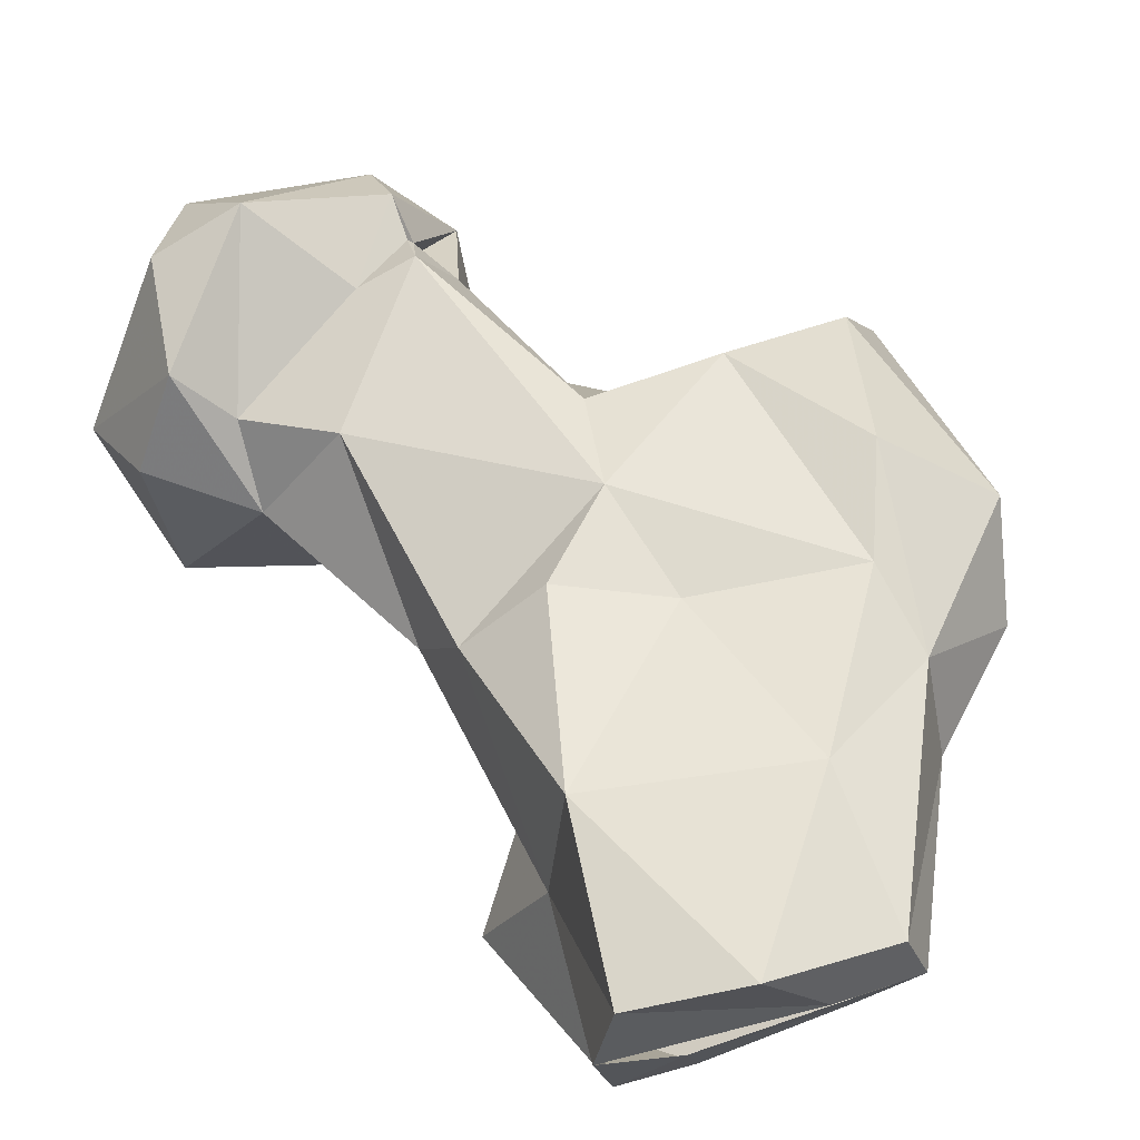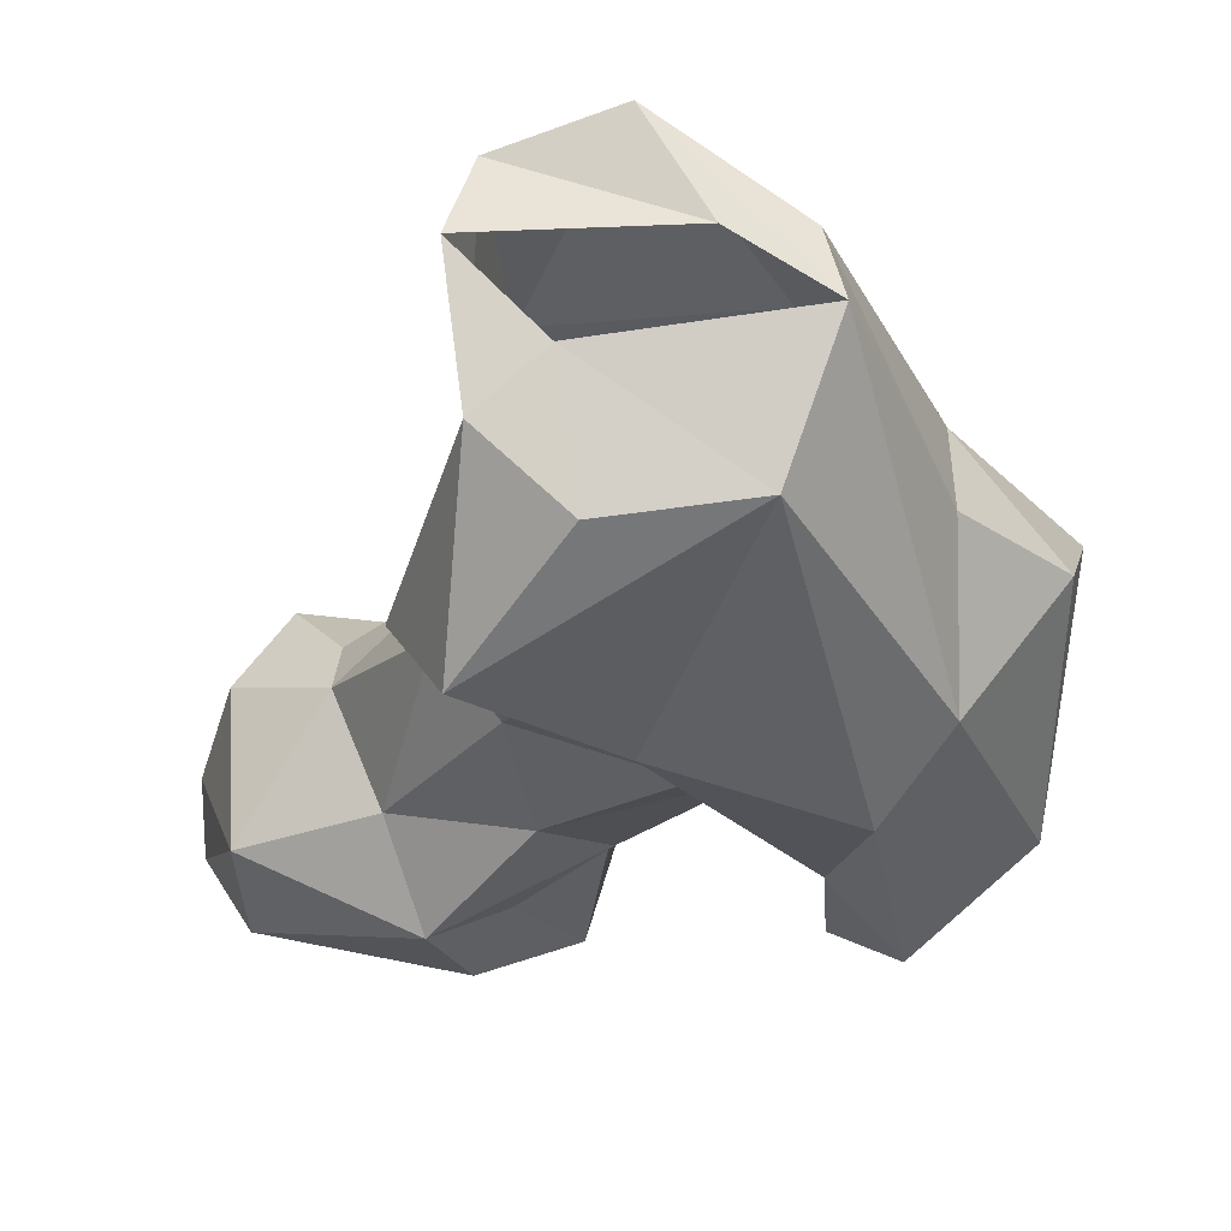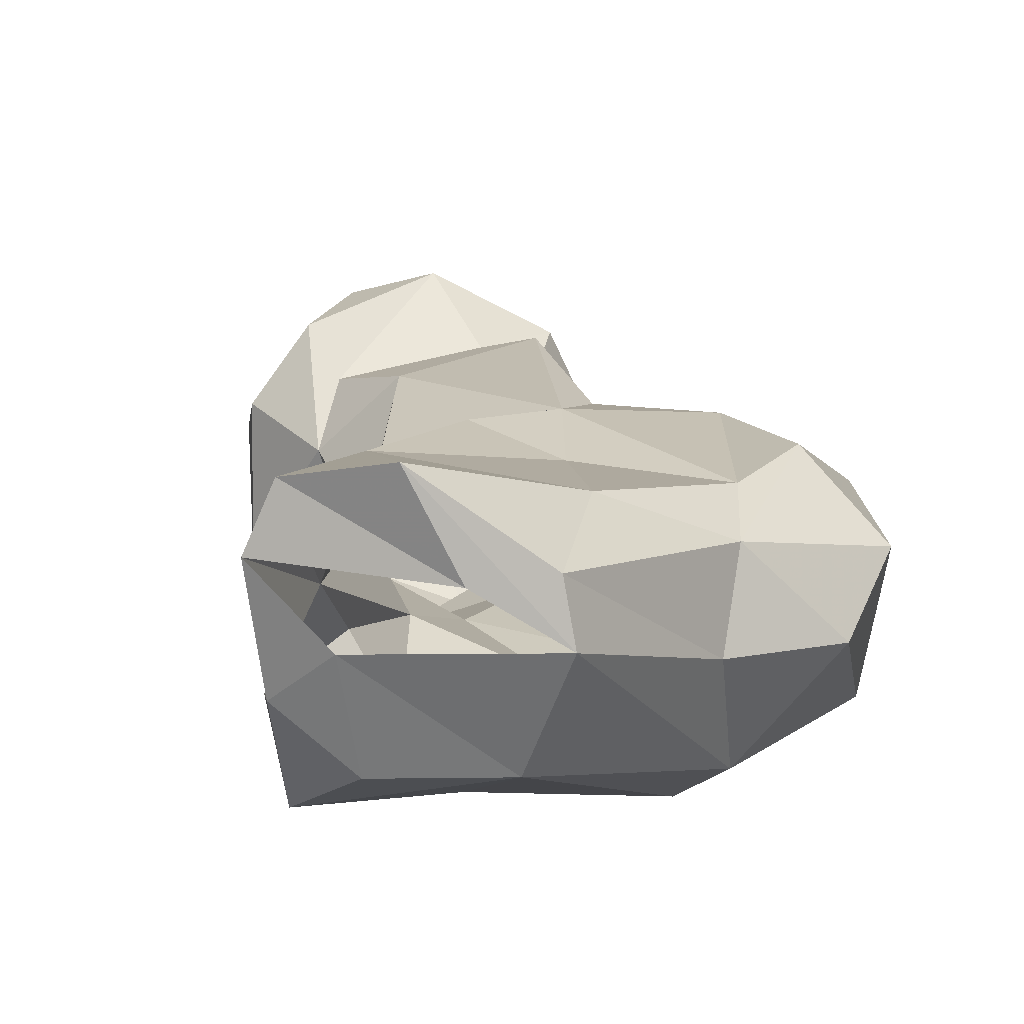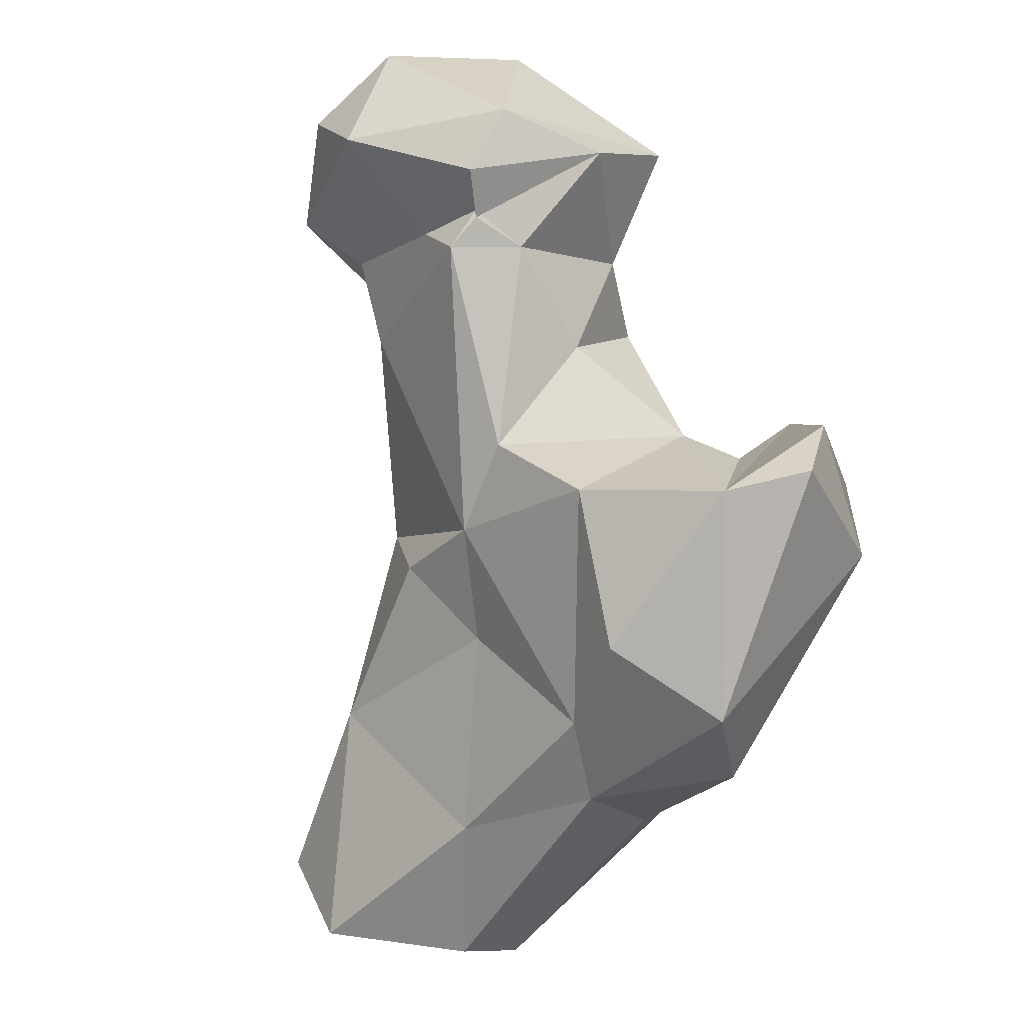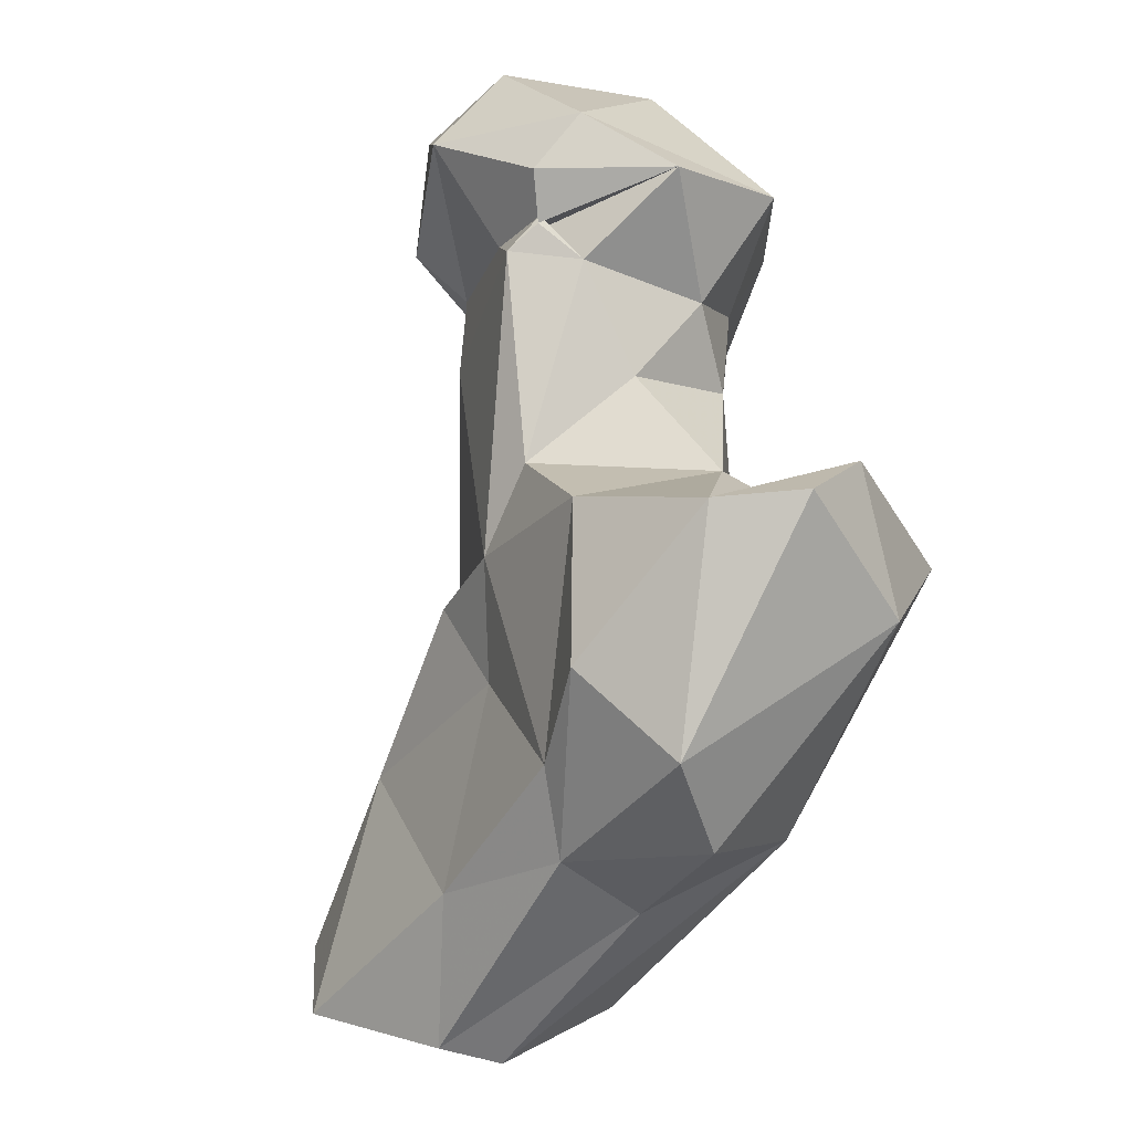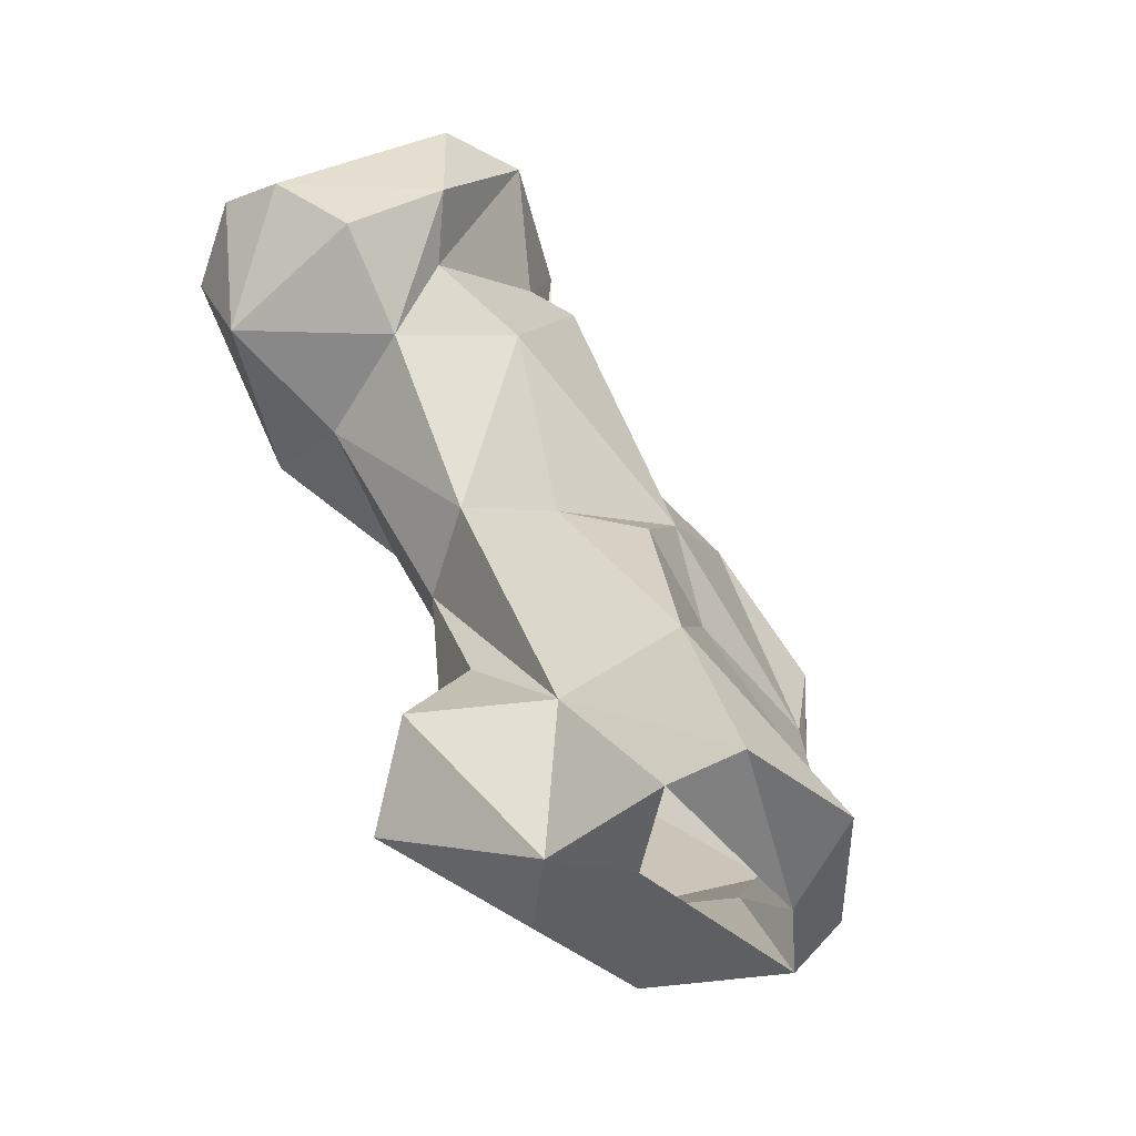
<metadata>
{"format":"obj","ext":"obj","renderer":"f3d","projection":"perspective","resolution":1024,"background":"white","views":[{"elev":72.6,"azim":162.8,"up":"+Y"},{"elev":-11.2,"azim":-179.8,"up":"+Y"},{"elev":28.9,"azim":-166.4,"up":"+Y"},{"elev":30.1,"azim":-130.3,"up":"+Z"},{"elev":18.5,"azim":-111.9,"up":"+Z"},{"elev":-44.3,"azim":125.2,"up":"+Z"}]}
</metadata>
<code>
v 72.66 120.8 1.068
v 81.32 128.4 0.438
v 57.62 122.9 1.826
v 74.56 134.4 0.4926
v 52.38 137.7 0.7236
v 83.21 143.1 1.01
v 62.2 143.5 -0.1453
v 68.52 154 1.918
v 54.22 144.3 2.973
v 80.54 150.2 3.662
v 83.23 109.3 10.43
v 41.88 109.7 26.69
v 81.82 130.3 18.79
v 42.32 126.1 21.01
v 78.42 142.6 24.41
v 68.46 105.8 21.85
v 55.28 143.1 20.51
v 88.41 116.3 19.18
v 42.2 135.1 28.46
v 48.54 101.4 32.22
v 75.88 111.6 24.86
v 82.07 119.7 28
v 31.4 123 31.94
v 83.09 131 43.33
v 44.18 136 38.48
v 62.21 135.2 40.58
v 80.03 112.5 43.66
v 73.8 136.2 45.31
v 63.31 107.1 42.74
v 51.92 99.05 45.38
v 31.99 103.1 53.37
v 86.28 120.8 47.15
v 44.39 92.38 53.62
v 28.8 128.1 43.34
v 39.67 134.9 50.39
v 57.53 108.2 47.96
v 87.8 129 67.91
v 65.55 134.4 53.63
v 46.92 108.5 61.69
v 77.33 104.6 56.57
v 50.92 95.76 60.26
v 31.55 113.3 68.36
v 50.08 130.5 64.29
v 91.86 107 62.48
v 97.12 119.4 65.65
v 35.72 122.3 67.34
v 50.98 113.6 64.82
v 37.55 105 68.61
v 87.99 95.69 66.97
v 70.27 104.5 67.39
v 64.33 130.2 63.89
v 96.88 124.8 73.88
v 106.6 104.1 67.64
v 65.61 117.1 71.72
v 106 97.59 80.3
v 107.6 120.7 72.96
v 80.1 99.29 73.43
v 84.02 93.18 78.61
v 70.47 107.2 77.75
v 75.54 127.8 84.11
v 111.4 113 81.78
v 102 129.2 78.53
v 82.01 126.3 83.13
v 111.2 105.3 84.47
v 71.56 120.6 83.41
v 73.33 97.37 88.11
v 90.6 130.7 93.36
v 69.29 110.7 93.03
v 100.5 127.8 91.69
v 75.05 124.4 86.96
v 91.29 104.2 96.82
v 75.53 124 87.61
v 75.69 124.7 92.67
v 95.78 120.5 99.81
v 76.71 118.8 98.15
f 67 75 74
f 67 73 75
f 67 74 69
f 66 71 75
f 66 75 68
f 68 75 73
f 58 71 66
f 63 73 67
f 70 73 72
f 61 69 74
f 63 65 68
f 63 68 72
f 68 70 72
f 60 72 63
f 63 72 65
f 61 62 69
f 60 65 70
f 59 68 65
f 37 60 63
f 53 64 55
f 57 58 66
f 54 59 65
f 51 65 60
f 45 62 56
f 53 56 61
f 49 55 58
f 37 38 60
f 37 63 52
f 50 59 54
f 49 53 55
f 49 57 50
f 19 23 34
f 17 25 26
f 36 40 50
f 45 56 53
f 9 19 17
f 14 23 19
f 47 50 54
f 25 43 38
f 25 35 43
f 39 47 46
f 49 58 57
f 39 46 41
f 24 38 37
f 18 22 21
f 21 27 29
f 35 46 43
f 33 41 48
f 13 15 24
f 31 48 42
f 12 31 23
f 40 44 49
f 24 28 38
f 42 48 46
f 1 4 2
f 27 44 40
f 60 70 72
f 50 57 59
f 32 45 44
f 29 40 36
f 32 37 45
f 53 61 64
f 27 32 44
f 25 38 26
f 45 52 62
f 26 38 28
f 24 37 32
f 55 71 58
f 29 36 30
f 23 31 34
f 16 29 30
f 13 32 27
f 19 35 25
f 68 73 70
f 12 23 14
f 12 33 31
f 13 24 32
f 15 26 28
f 40 49 50
f 38 51 60
f 11 21 16
f 5 9 8
f 31 42 34
f 62 67 69
f 21 22 27
f 44 53 49
f 15 17 26
f 43 46 47
f 38 43 51
f 16 21 29
f 34 46 35
f 71 74 75
f 51 54 65
f 12 20 33
f 10 15 13
f 1 11 3
f 30 36 39
f 11 18 21
f 47 54 51
f 17 19 25
f 19 34 35
f 3 12 5
f 55 64 71
f 30 39 41
f 2 6 13
f 3 16 20
f 13 22 18
f 64 74 71
f 37 52 45
f 34 42 46
f 27 40 29
f 3 20 12
f 59 66 68
f 13 27 22
f 1 2 11
f 61 74 64
f 57 66 59
f 7 8 10
f 8 17 15
f 41 46 48
f 15 28 24
f 9 14 19
f 5 8 7
f 8 15 10
f 2 18 11
f 43 47 51
f 3 11 16
f 63 72 73
f 6 7 10
f 44 45 53
f 16 30 20
f 5 12 14
f 36 47 39
f 30 41 33
f 52 63 67
f 6 10 13
f 52 67 62
f 56 62 61
f 3 5 4
f 8 9 17
f 2 13 18
f 65 72 70
f 2 4 6
f 36 50 47
f 31 33 48
f 20 30 33
f 5 14 9
f 1 3 4

</code>
